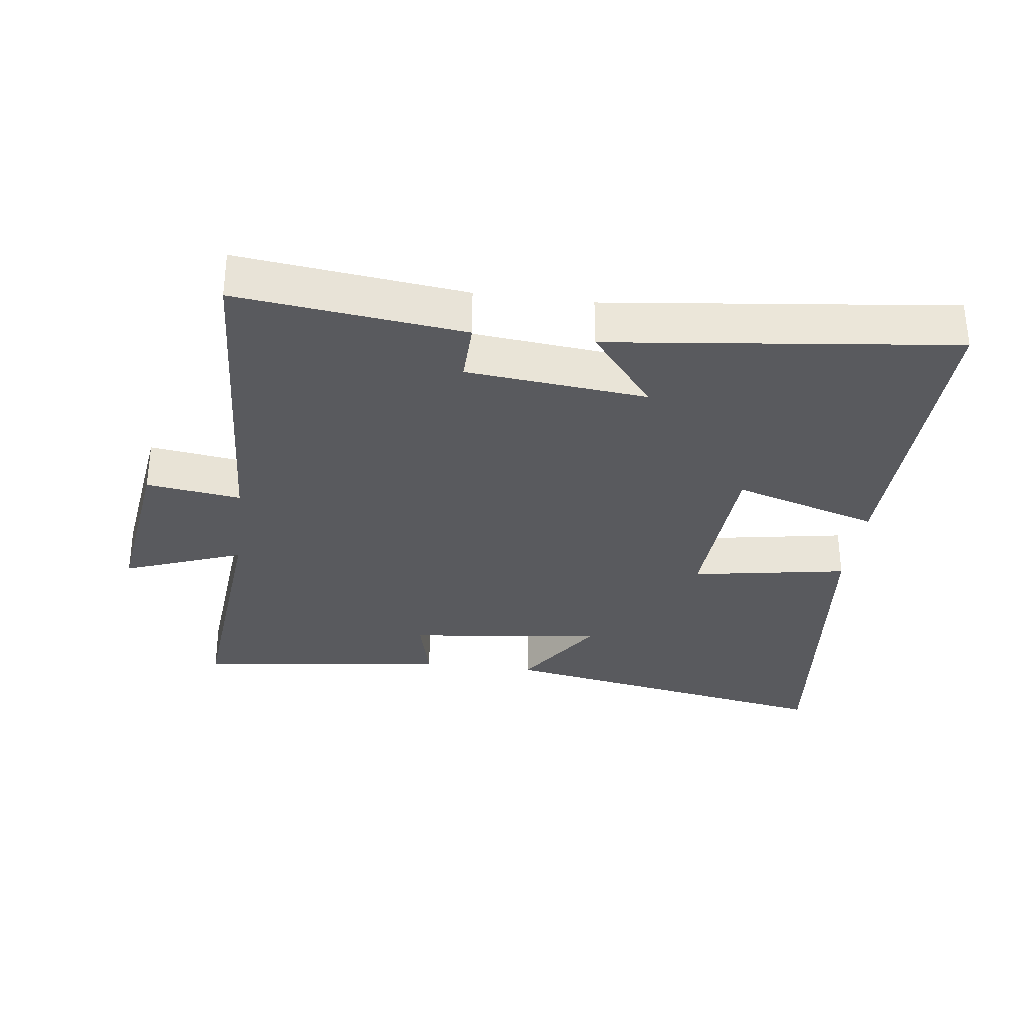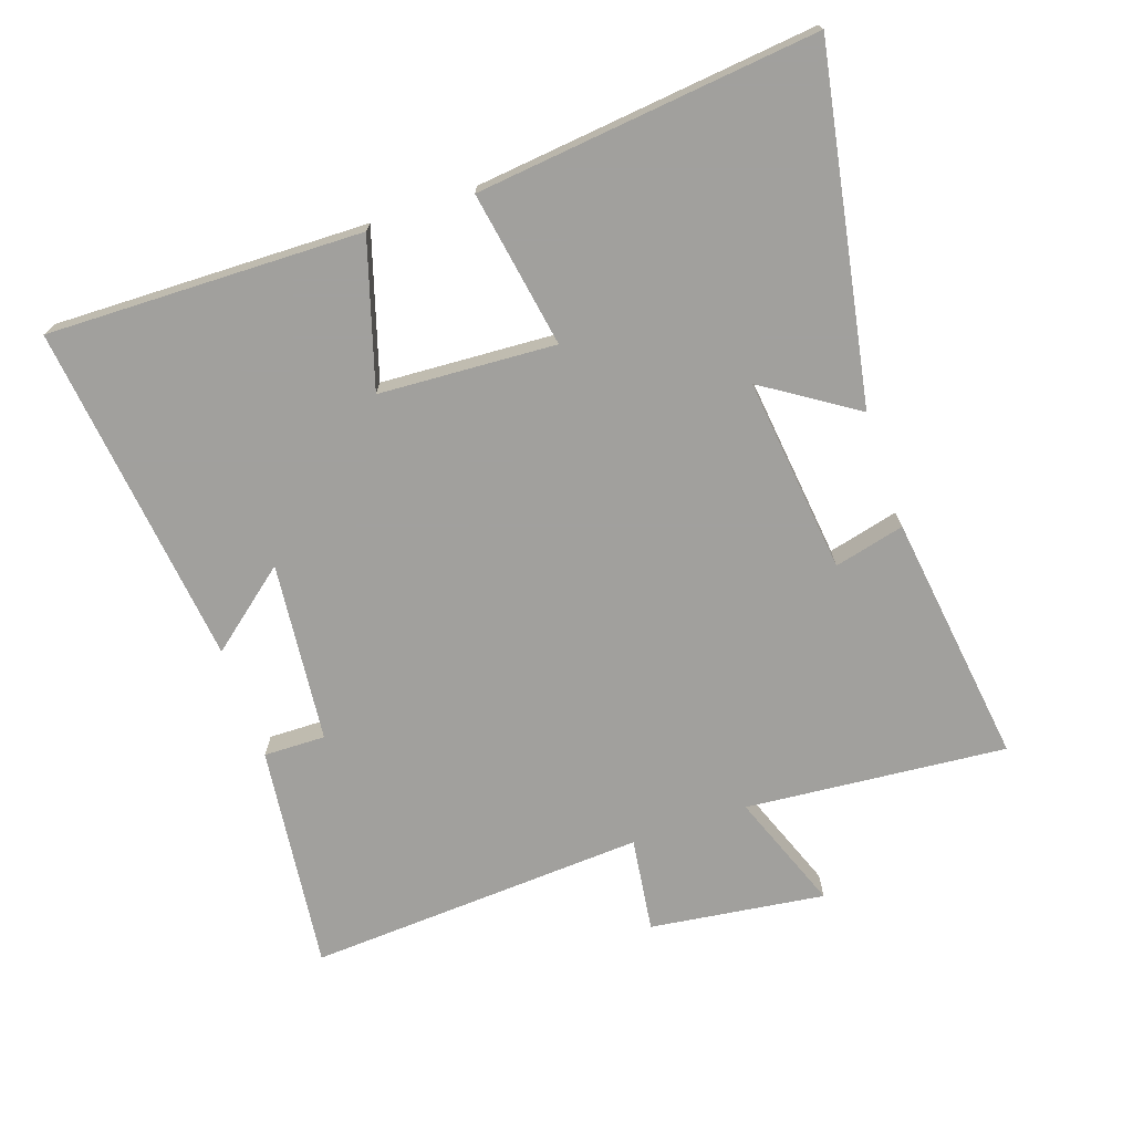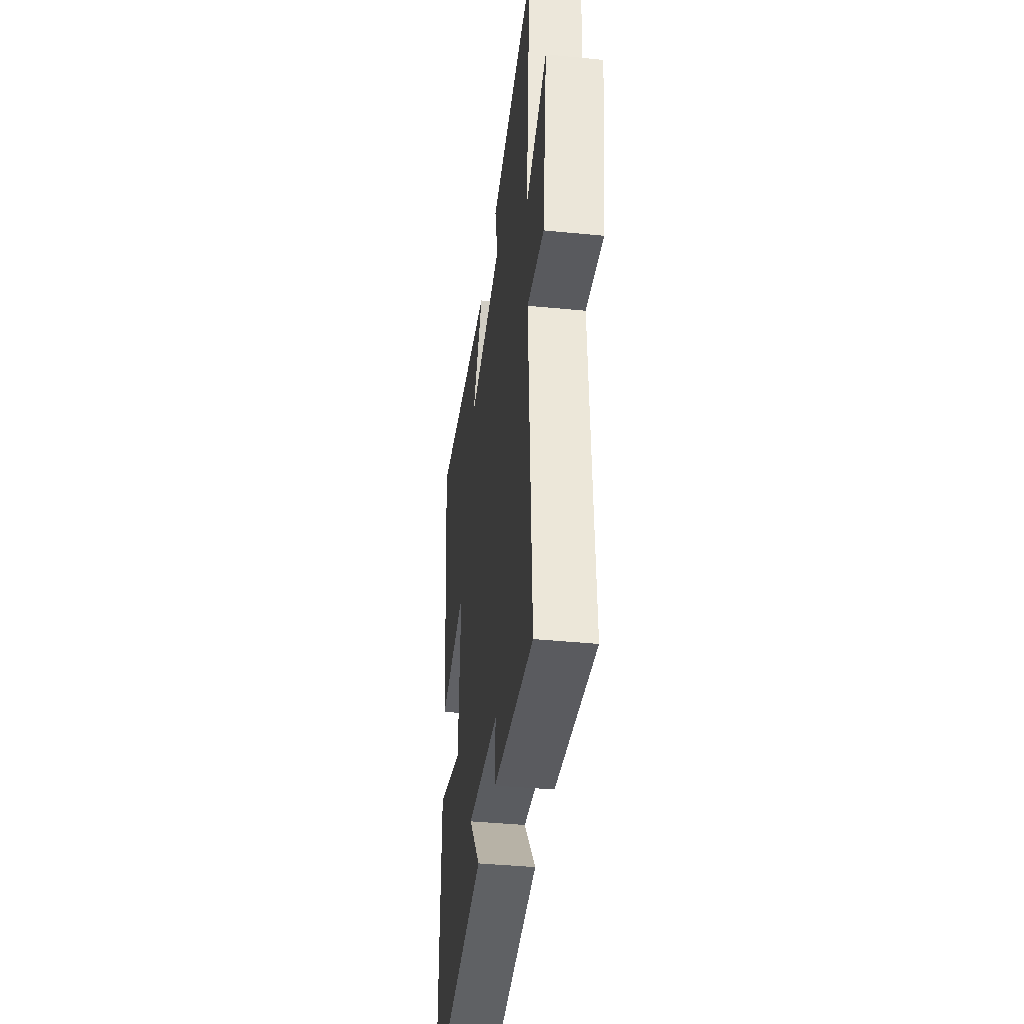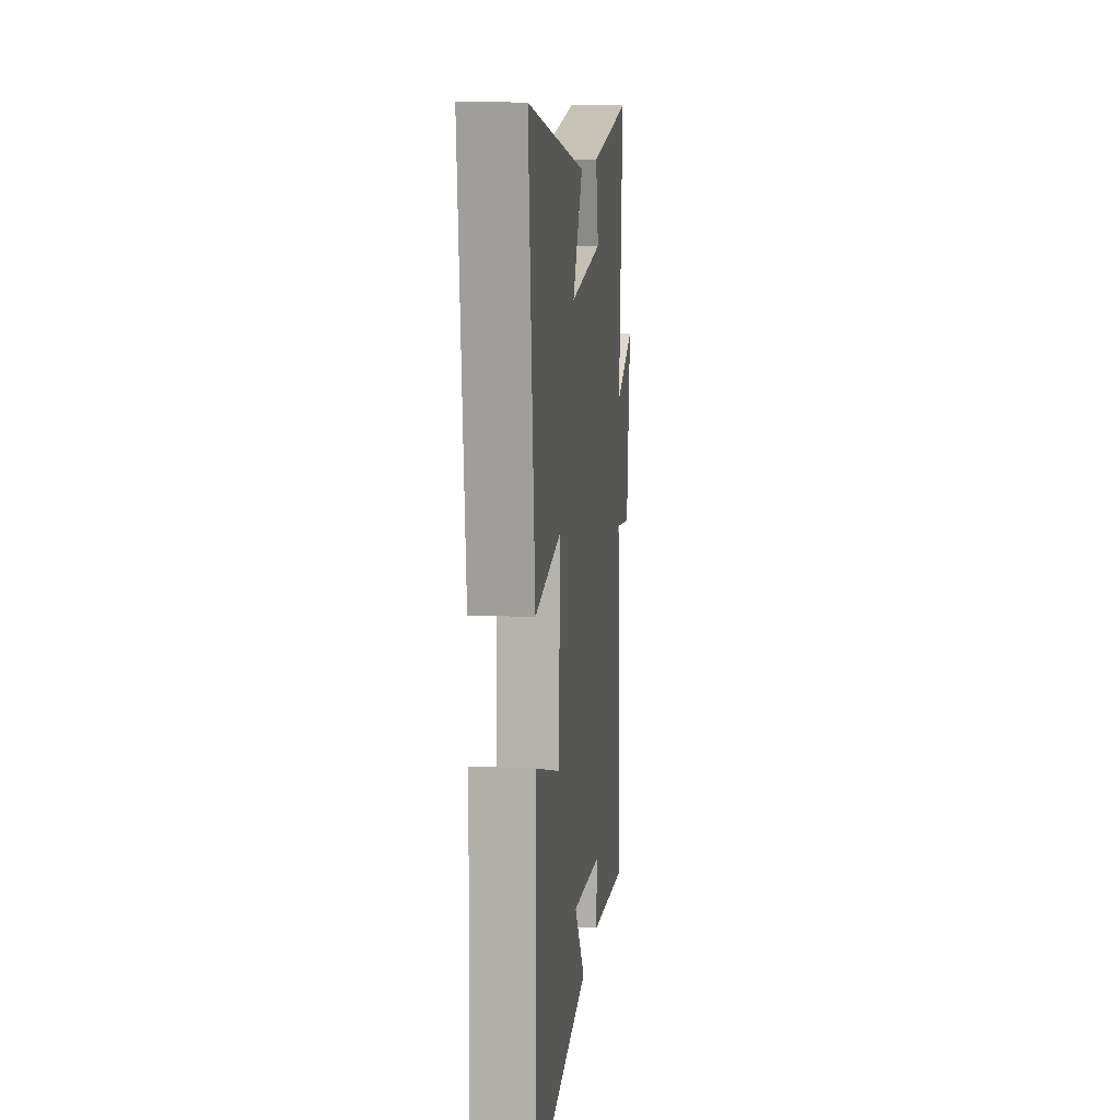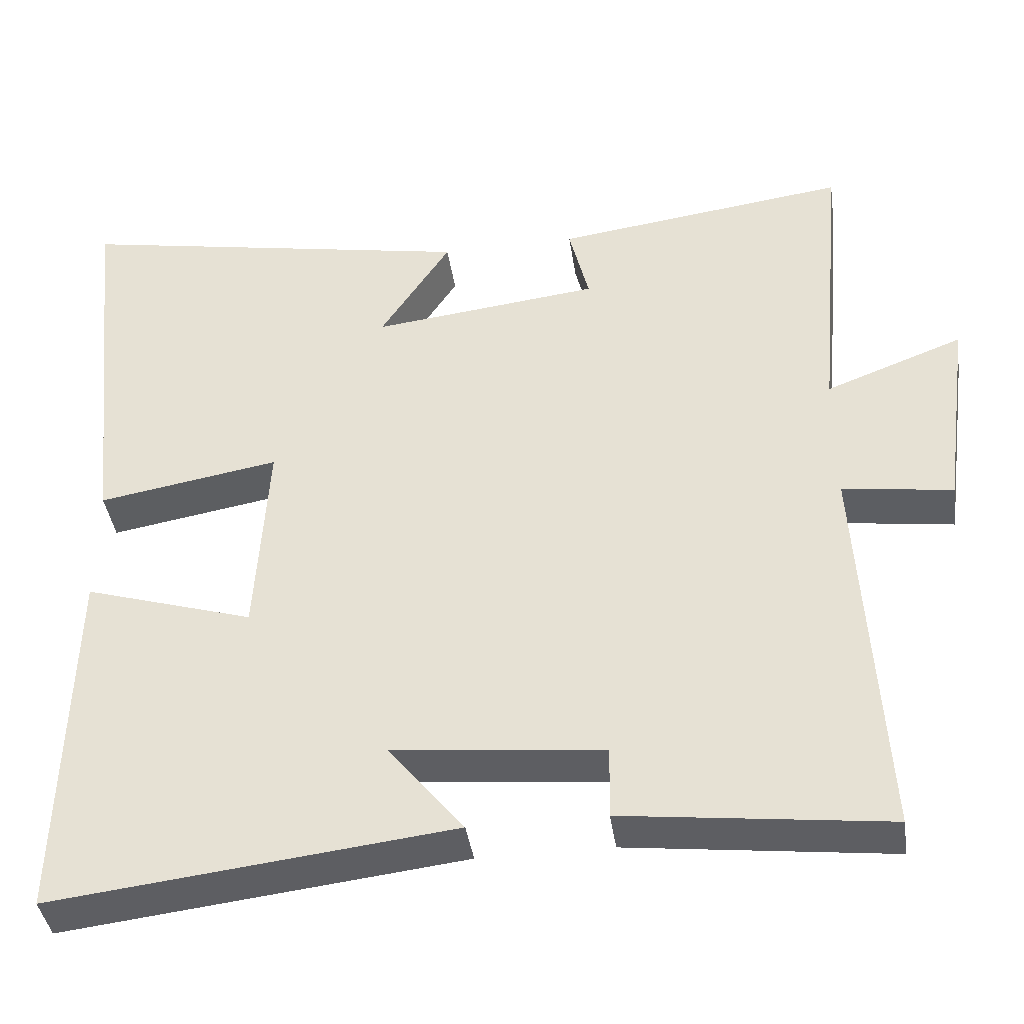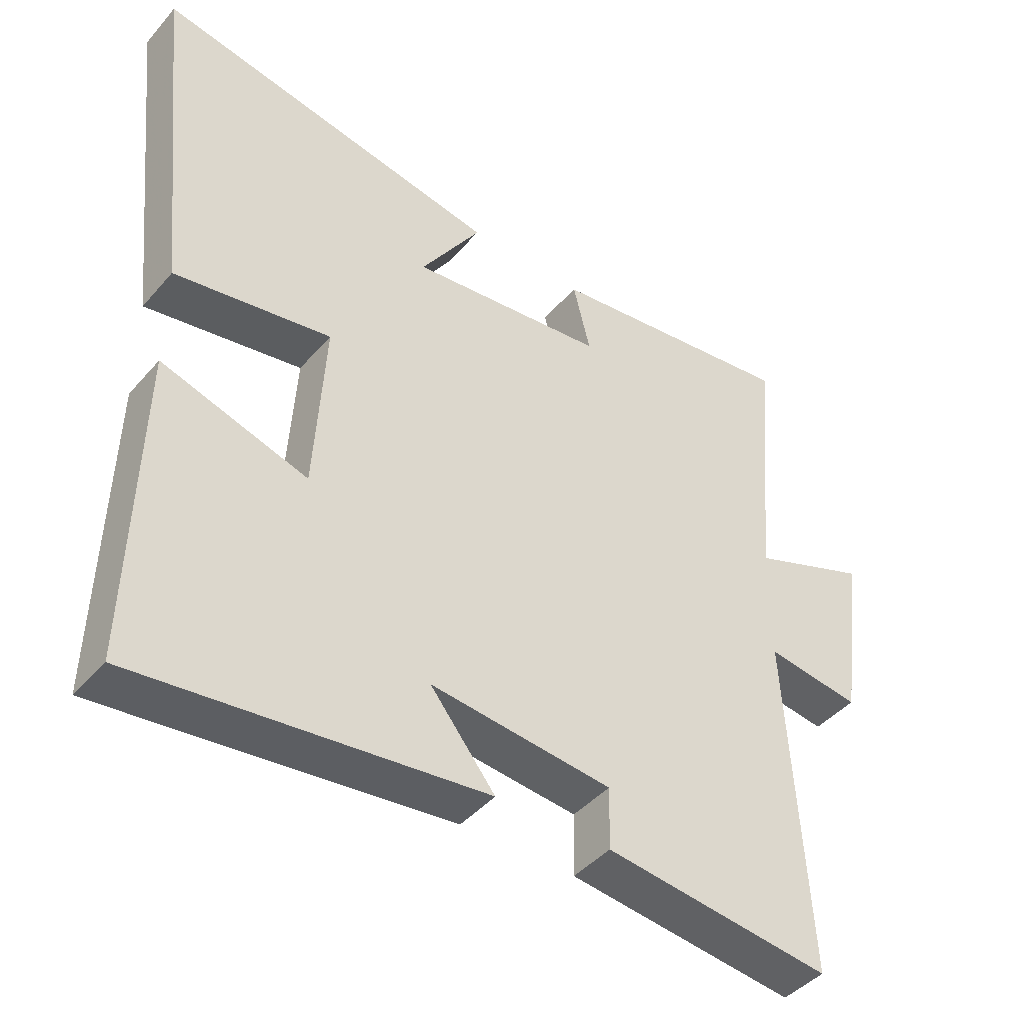
<metadata>
{"format":"obj","ext":"obj","renderer":"f3d","projection":"perspective","resolution":1024,"background":"white","views":[{"elev":-31.8,"azim":172.7,"up":"+Y"},{"elev":-71.7,"azim":-71.0,"up":"+Y"},{"elev":-39.6,"azim":83.0,"up":"+Z"},{"elev":12.0,"azim":-83.9,"up":"+Z"},{"elev":-40.4,"azim":8.3,"up":"+Z"},{"elev":-43.5,"azim":-37.5,"up":"+Z"}]}
</metadata>
<code>
v 0.529 0.07 -0.541
v 0.185 0.07 -0.5
v 0.187 0.07 -0.406
v -0.087 0.07 -0.378
v 0.011 0.07 -0.5
v -0.511 0.07 -0.56
v -0.5 0.07 -0.081
v -0.279 0.07 -0.149
v -0.263 0.07 0.119
v -0.5 0.07 0.079
v -0.555 0.07 0.597
v -0.028 0.07 0.5
v -0.12 0.07 0.359
v 0.178 0.07 0.393
v 0.152 0.07 0.5
v 0.536 0.07 0.55
v 0.5 0.07 0.153
v 0.68 0.07 0.221
v 0.644 0.07 -0.045
v 0.5 0.07 -0.025
v 0.529 0 -0.541
v 0.185 0 -0.5
v 0.187 0 -0.406
v -0.087 0 -0.378
v 0.011 0 -0.5
v -0.511 0 -0.56
v -0.5 0 -0.081
v -0.279 0 -0.149
v -0.263 0 0.119
v -0.5 0 0.079
v -0.555 0 0.597
v -0.028 0 0.5
v -0.12 0 0.359
v 0.178 0 0.393
v 0.152 0 0.5
v 0.536 0 0.55
v 0.5 0 0.153
v 0.68 0 0.221
v 0.644 0 -0.045
v 0.5 0 -0.025
f 17 18 19 20
f 14 15 16 17
f 13 14 17 20
f 10 11 12 13
f 9 10 13
f 13 20 1
f 9 13 1
f 8 9 1
f 6 7 8
f 5 6 8
f 4 5 8
f 3 4 8
f 1 2 3
f 1 3 8
f 40 39 38 37
f 37 36 35 34
f 40 37 34 33
f 33 32 31 30
f 33 30 29
f 21 40 33
f 21 33 29
f 21 29 28
f 28 27 26
f 28 26 25
f 28 25 24
f 28 24 23
f 23 22 21
f 28 23 21
f 1 21 22 2
f 2 22 23 3
f 3 23 24 4
f 4 24 25 5
f 5 25 26 6
f 6 26 27 7
f 7 27 28 8
f 8 28 29 9
f 9 29 30 10
f 10 30 31 11
f 11 31 32 12
f 12 32 33 13
f 13 33 34 14
f 14 34 35 15
f 15 35 36 16
f 16 36 37 17
f 17 37 38 18
f 18 38 39 19
f 19 39 40 20
f 20 40 21 1

</code>
